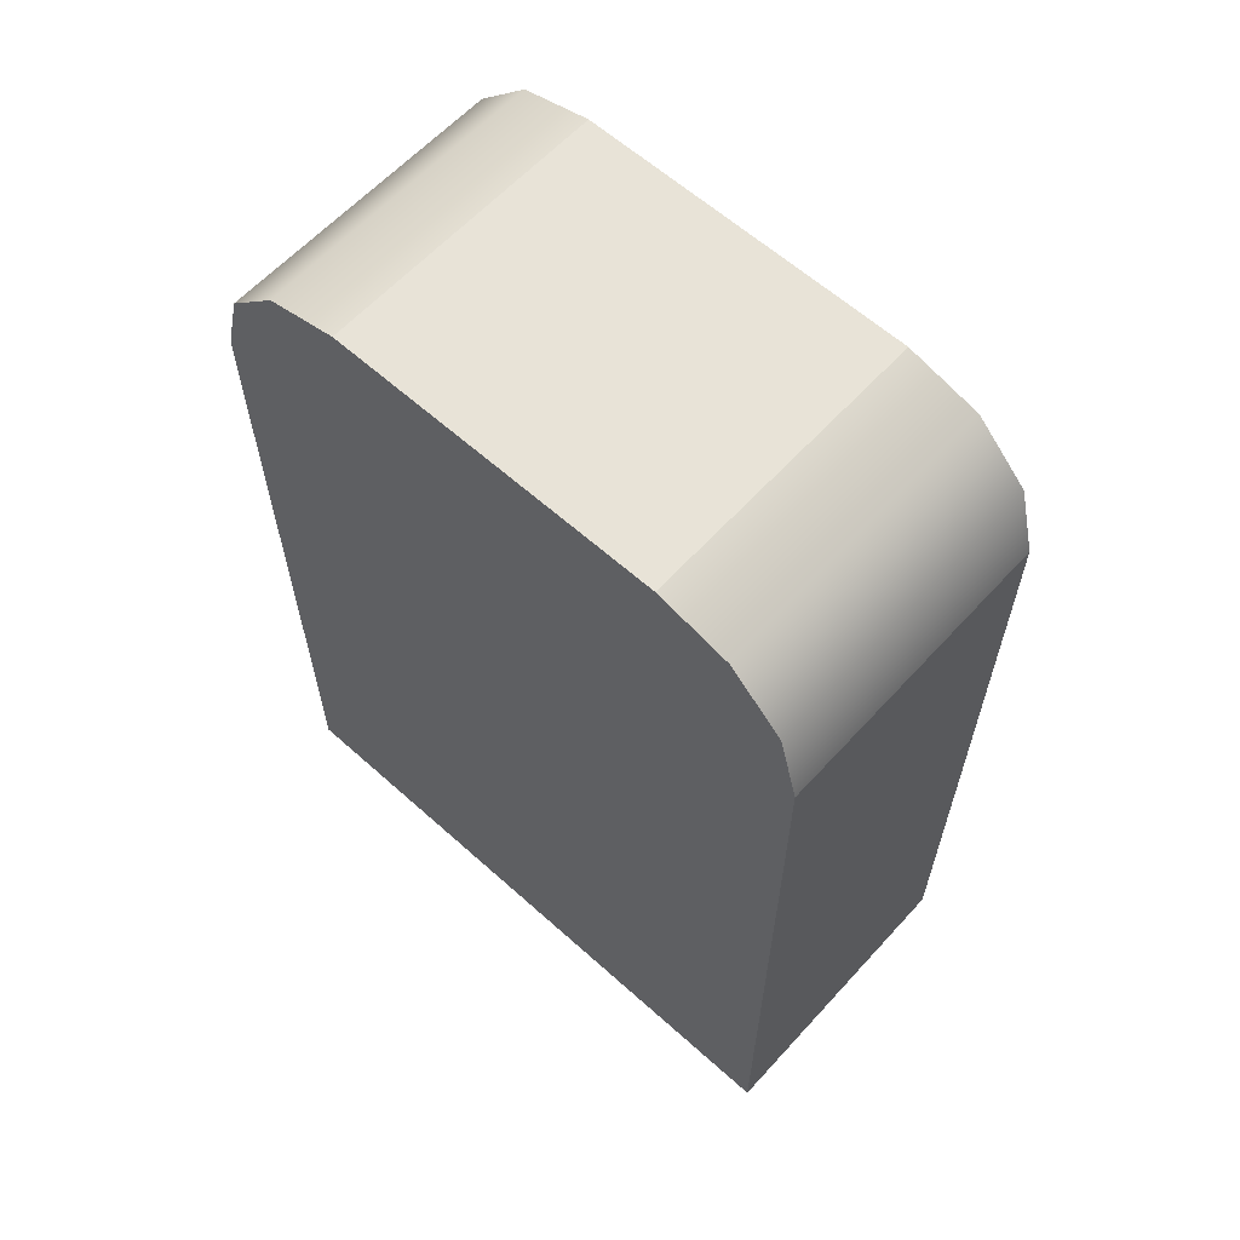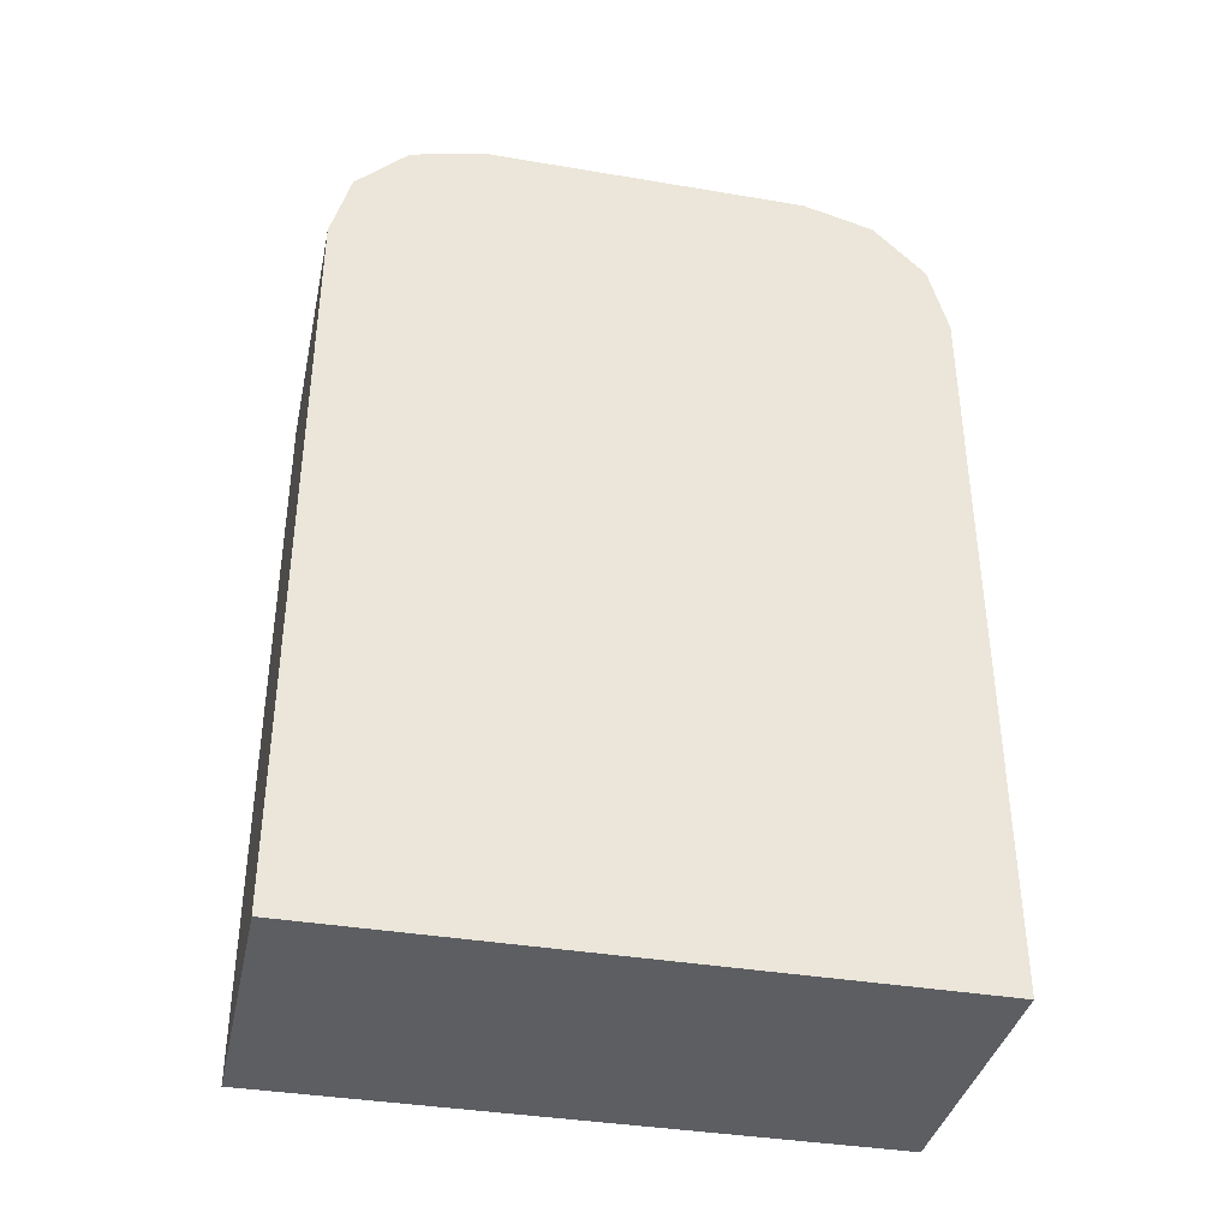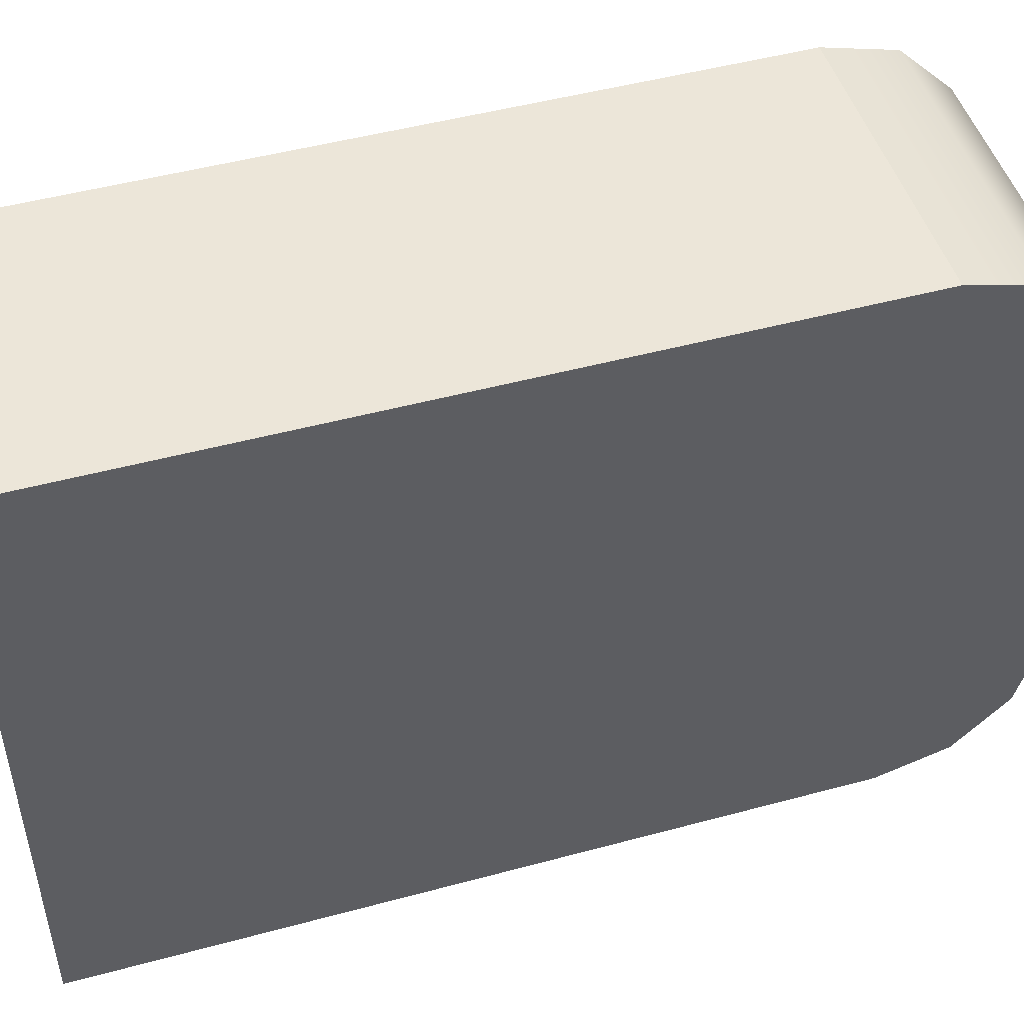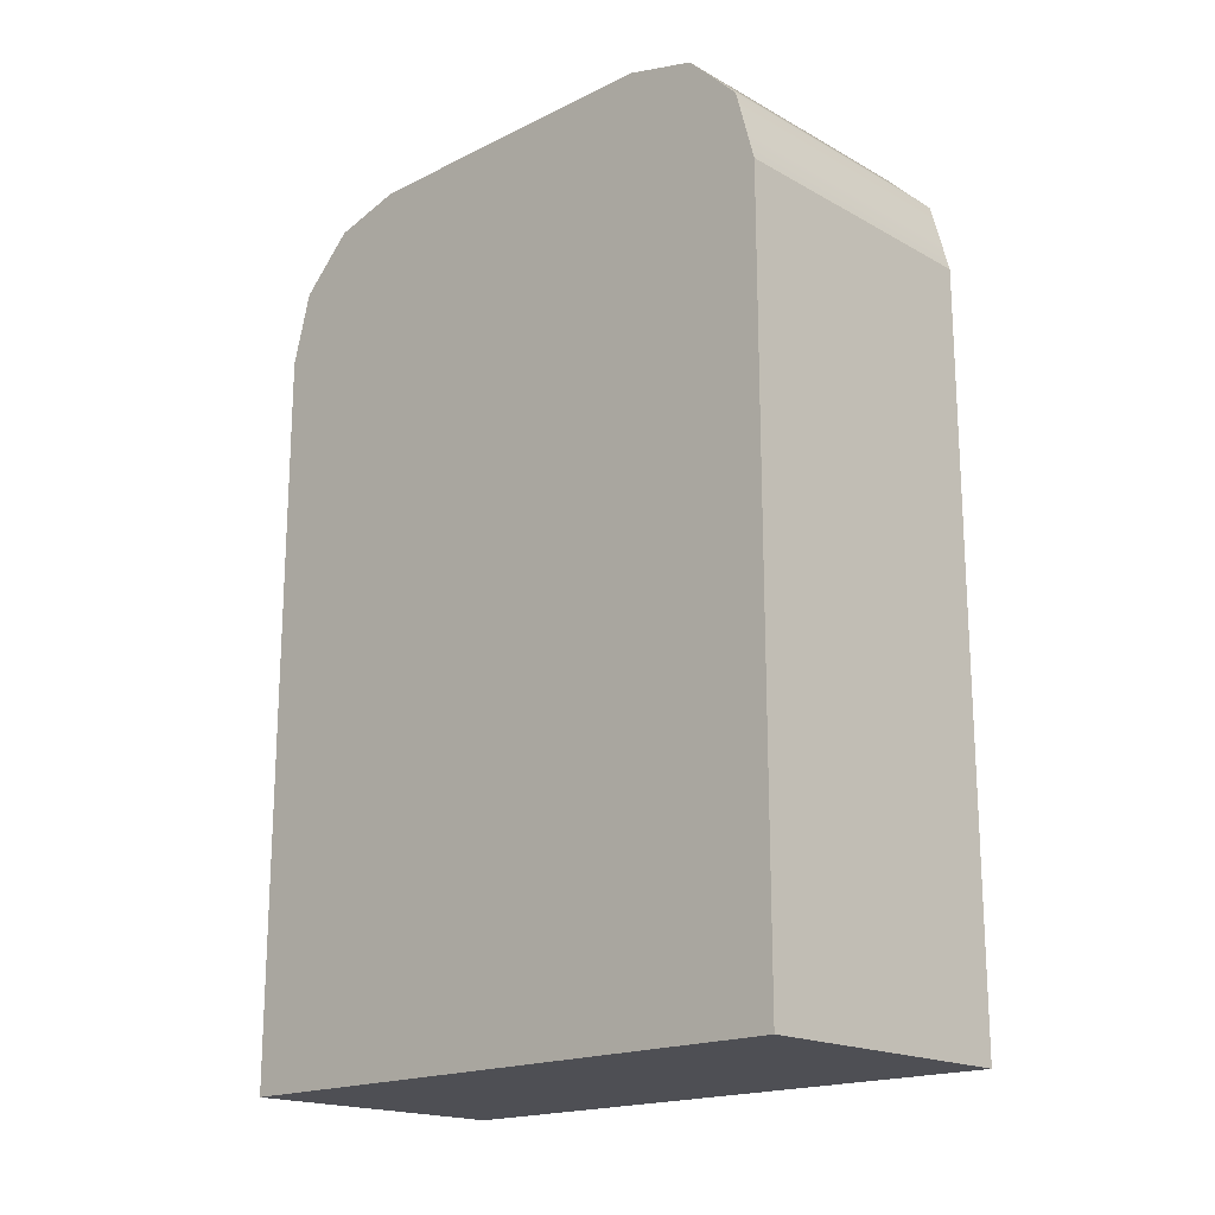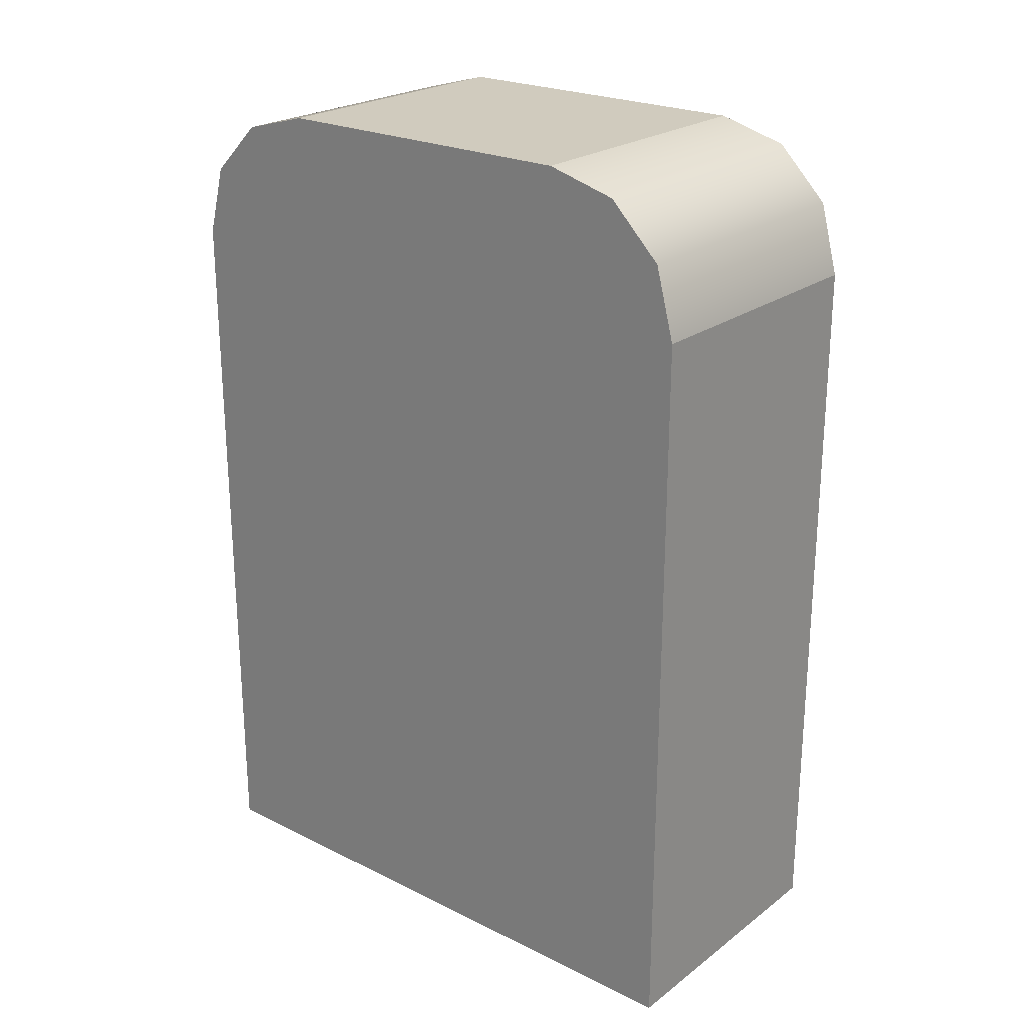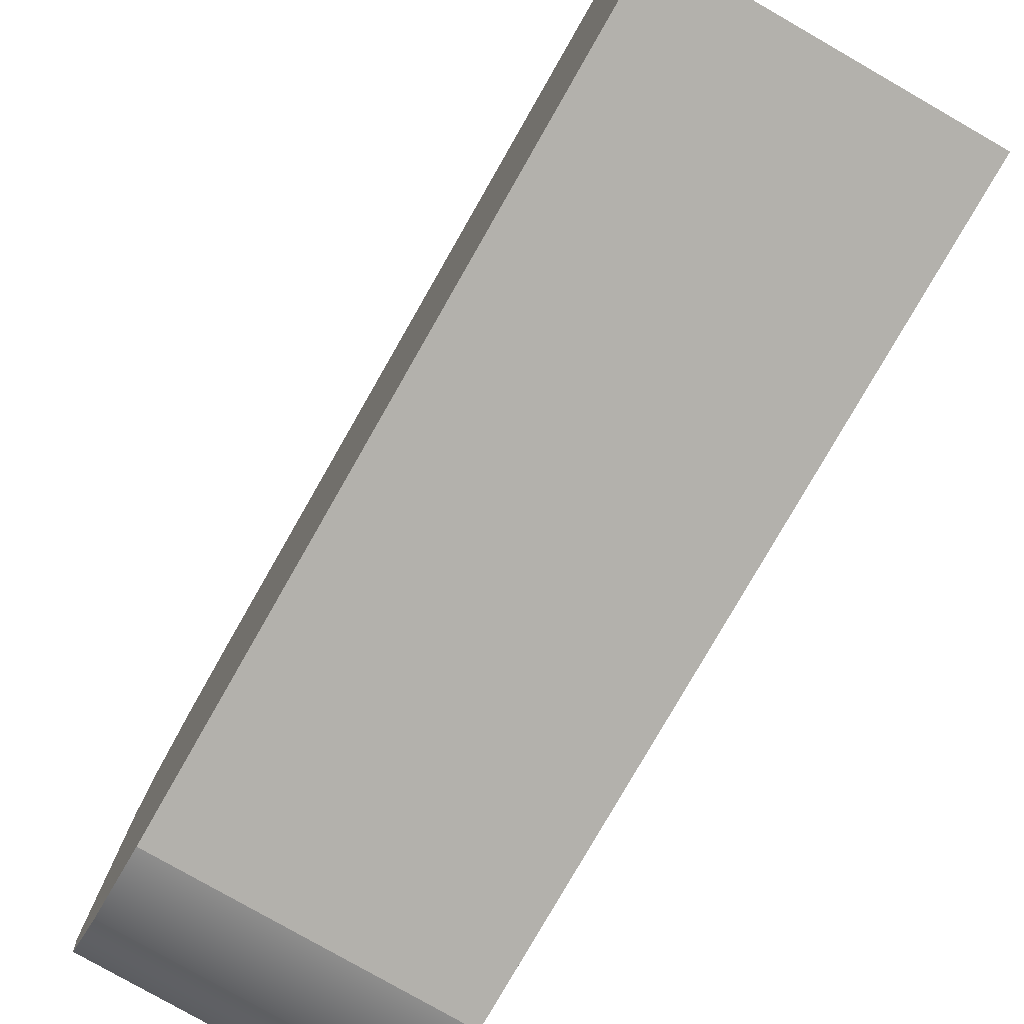
<metadata>
{"format":"obj","ext":"obj","renderer":"f3d","projection":"perspective","resolution":1024,"background":"white","views":[{"elev":61.6,"azim":-47.7,"up":"+Y"},{"elev":-37.8,"azim":77.9,"up":"+Y"},{"elev":48.6,"azim":73.2,"up":"+Z"},{"elev":-18.4,"azim":-46.7,"up":"+Y"},{"elev":23.5,"azim":129.5,"up":"+Y"},{"elev":-79.1,"azim":-29.8,"up":"+Z"}]}
</metadata>
<code>
g SciFi_Prop_25_3
v 104.1 36.19 -82.23
v 104.5 36.19 -82.23
v 104.5 36.19 -82.72
v 104.1 36.19 -82.72
v 104.5 36.16 -82.13
v 104.5 36.19 -82.23
v 104.1 36.19 -82.23
v 104.1 36.16 -82.13
v 104.1 36.09 -82.05
v 104.5 36.09 -82.05
v 104.1 35.98 -82.02
v 104.5 35.98 -82.02
v 104.1 34.88 -82.02
v 104.5 34.88 -82.02
v 104.5 35.98 -82.02
v 104.1 35.98 -82.02
v 104.1 34.88 -82.93
v 104.5 34.88 -82.93
v 104.5 34.88 -82.02
v 104.1 34.88 -82.02
v 104.1 35.98 -82.93
v 104.5 35.98 -82.93
v 104.5 34.88 -82.93
v 104.1 34.88 -82.93
v 104.1 34.88 -82.02
v 104.1 34.88 -82.93
v 104.1 35.98 -82.93
v 104.1 36.19 -82.72
v 104.1 36.19 -82.23
v 104.1 35.98 -82.02
v 104.1 36.09 -82.05
v 104.1 36.16 -82.13
v 104.1 36.16 -82.82
v 104.1 36.09 -82.9
v 104.1 35.86 -82.48
v 104.5 36.09 -82.9
v 104.5 35.98 -82.93
v 104.1 35.98 -82.93
v 104.1 36.09 -82.9
v 104.1 36.16 -82.82
v 104.5 36.16 -82.82
v 104.1 36.19 -82.72
v 104.5 36.19 -82.72
v 104.5 34.88 -82.02
v 104.5 34.88 -82.93
v 104.5 35.98 -82.93
v 104.5 36.19 -82.72
v 104.5 36.19 -82.23
v 104.5 35.98 -82.02
v 104.5 36.09 -82.9
v 104.5 36.16 -82.82
v 104.5 36.16 -82.13
v 104.5 36.09 -82.05
v 104.5 35.86 -82.48
f 1 2 3 4
f 5 6 7 8
f 8 9 10 5
f 9 11 12 10
f 13 14 15 16
f 17 18 19 20
f 21 22 23 24
f 30 31 35
f 26 25 35
f 27 26 35
f 34 27 35
f 33 34 35
f 28 33 35
f 29 28 35
f 32 29 35
f 31 32 35
f 25 30 35
f 36 37 38 39
f 39 40 41 36
f 40 42 43 41
f 44 45 54
f 53 49 54
f 52 53 54
f 48 52 54
f 47 48 54
f 51 47 54
f 50 51 54
f 46 50 54
f 45 46 54
f 49 44 54

</code>
